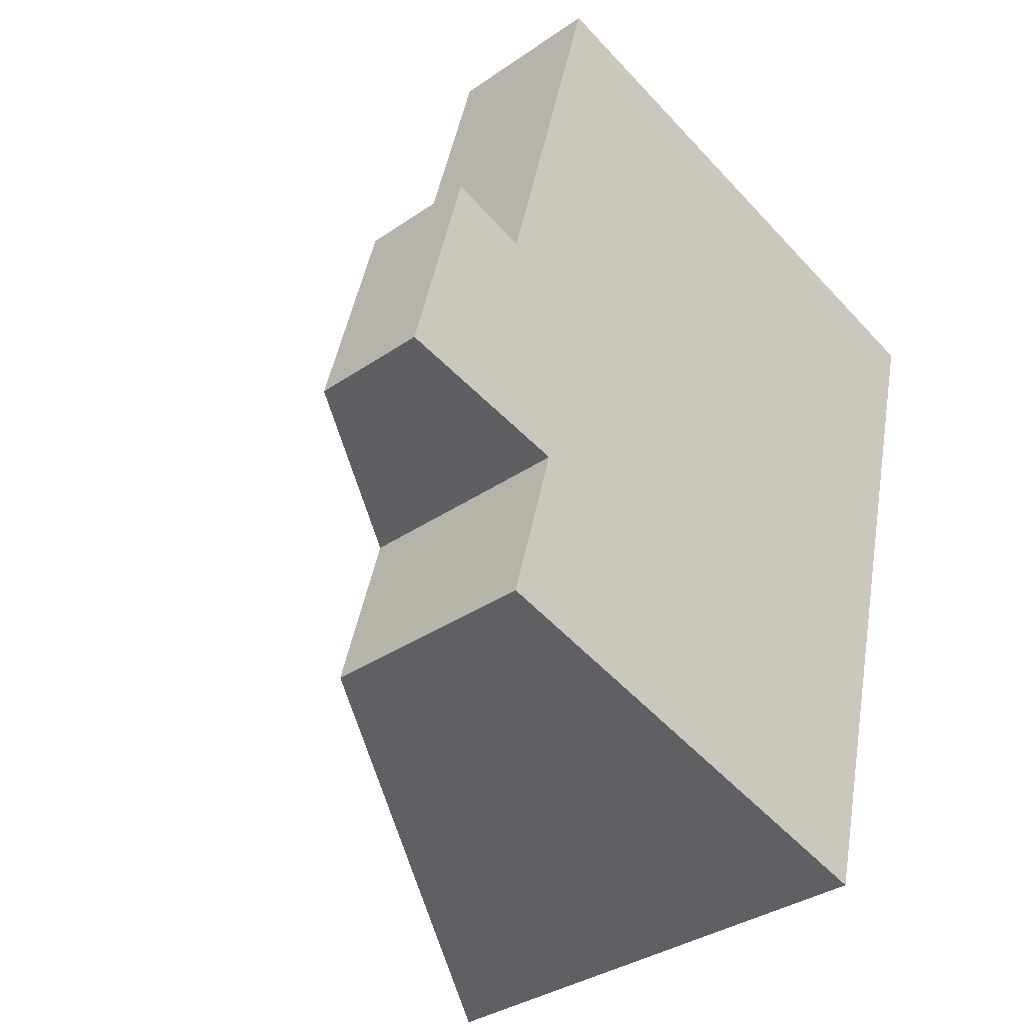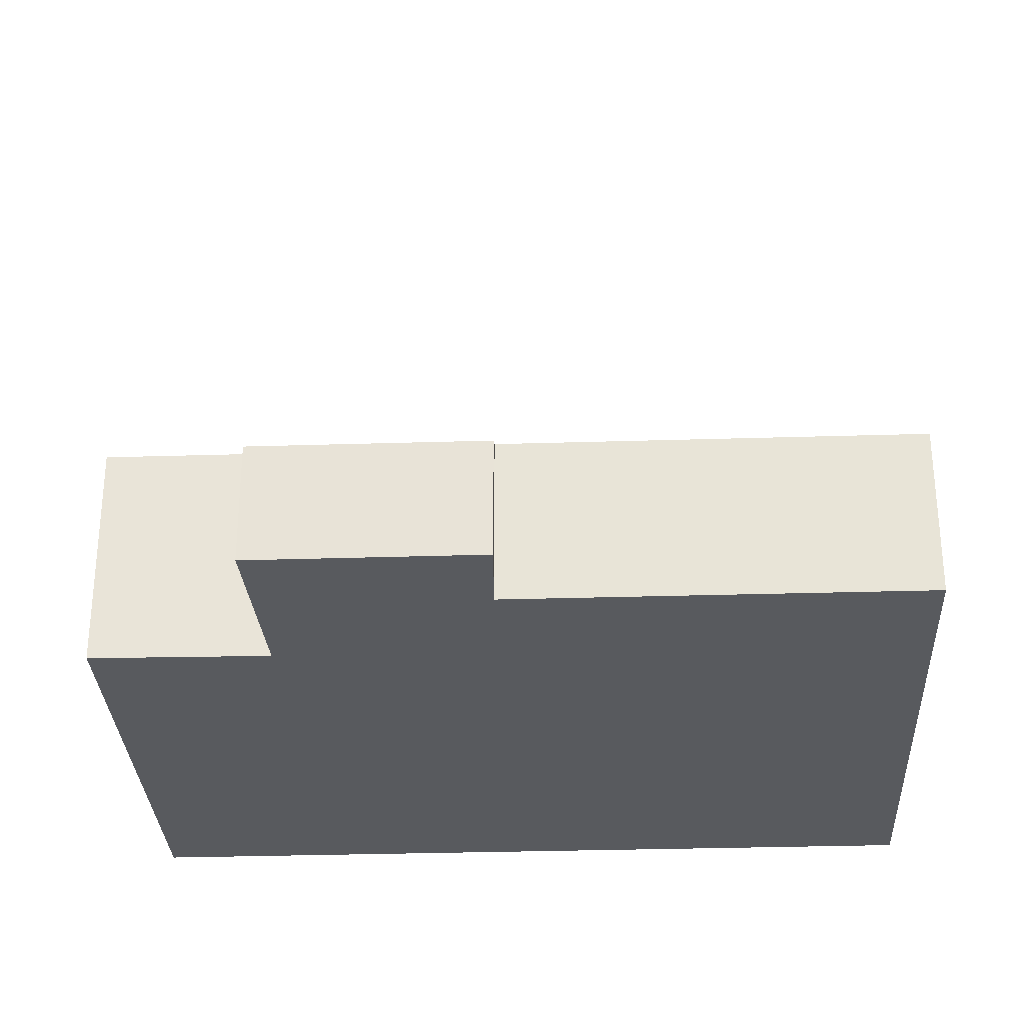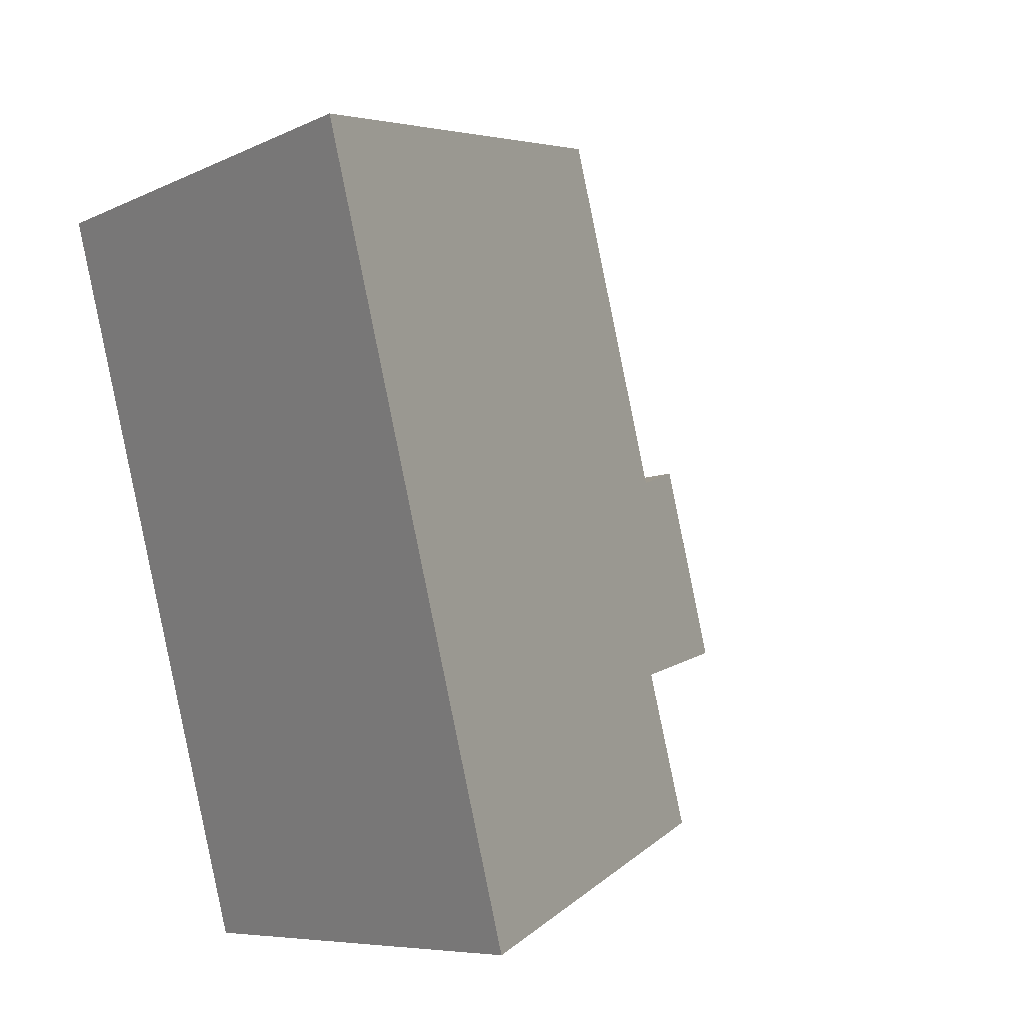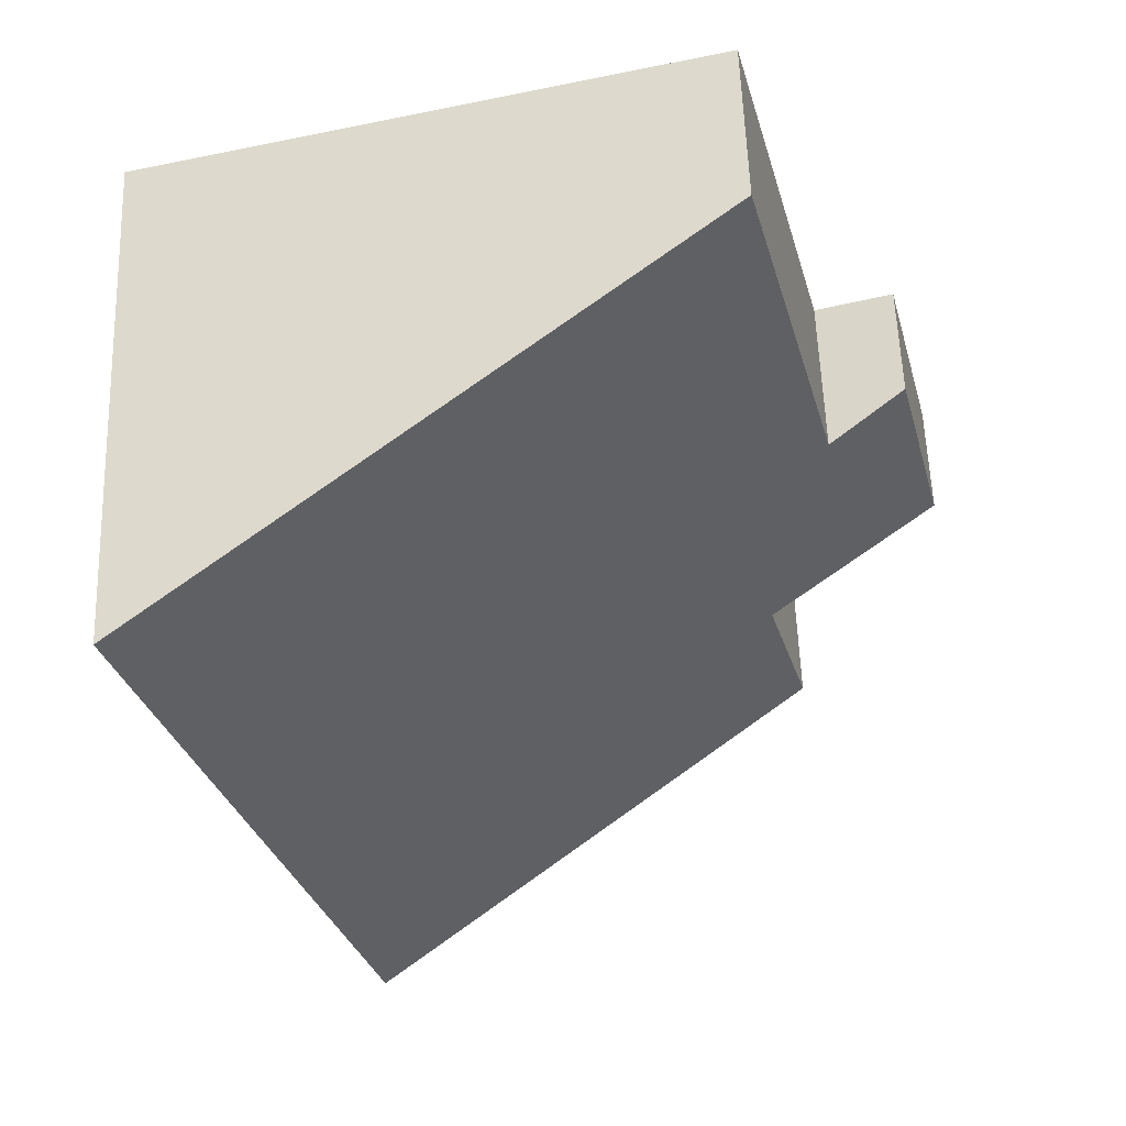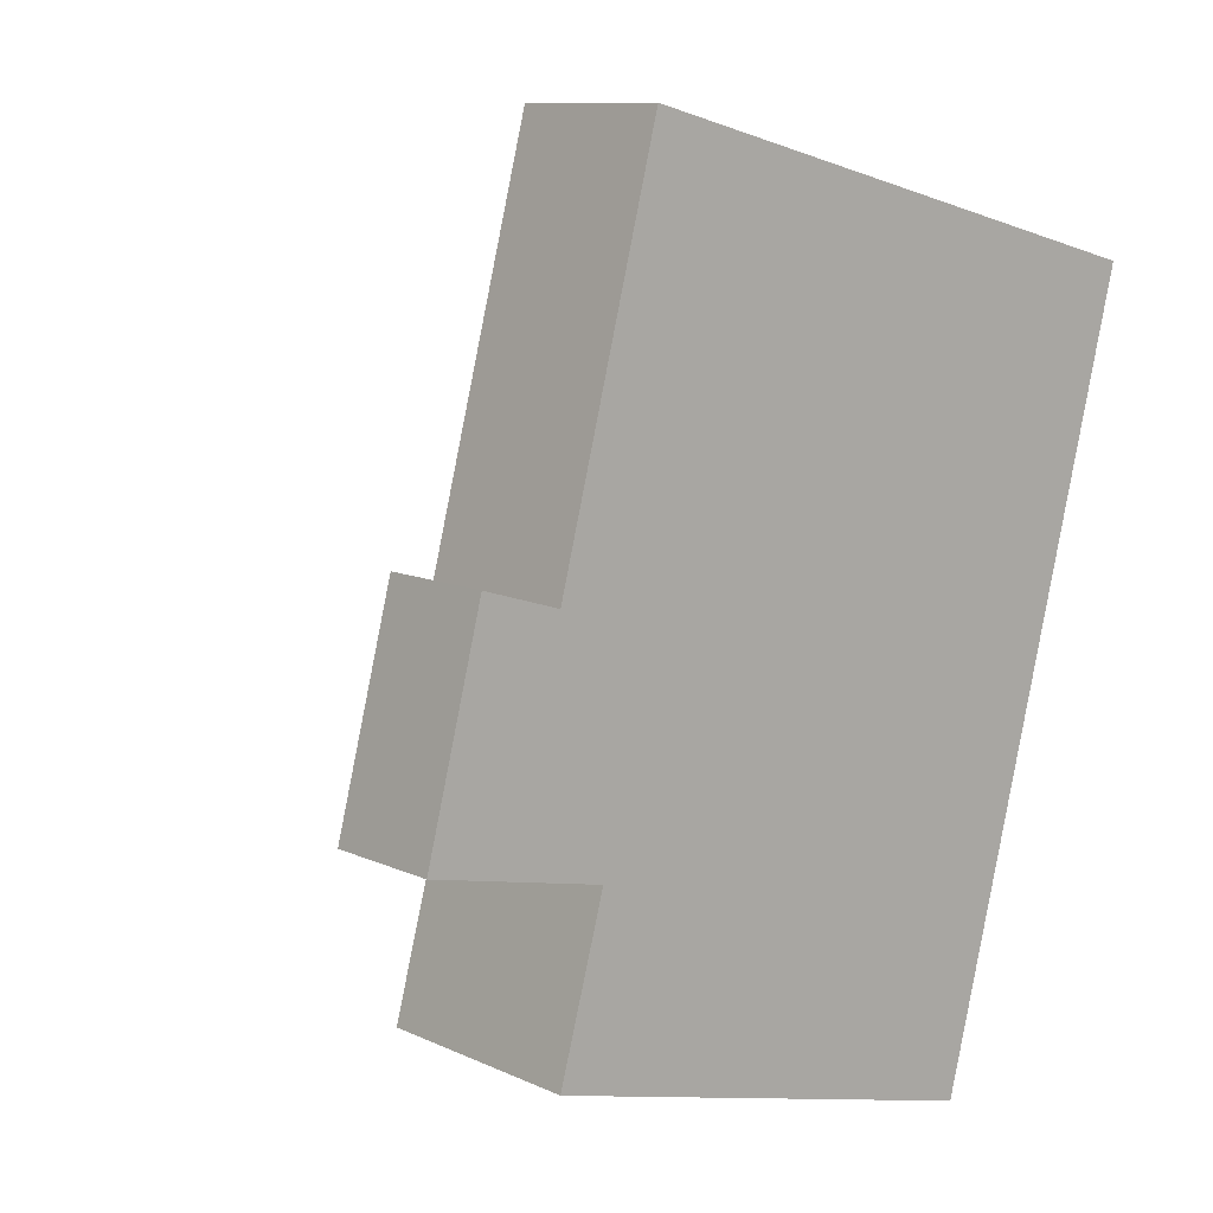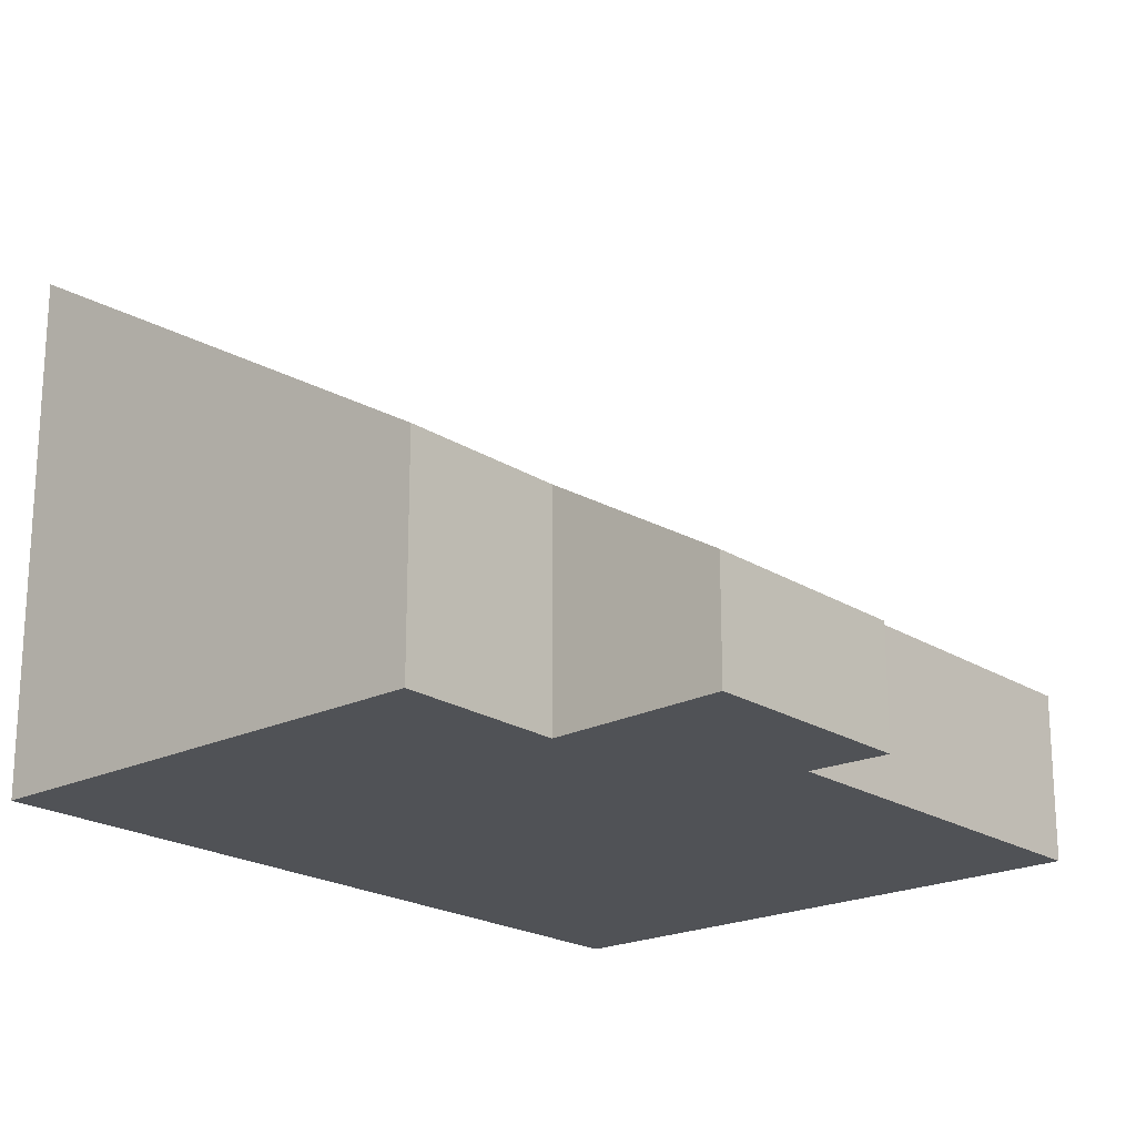
<metadata>
{"format":"obj","ext":"obj","renderer":"f3d","projection":"perspective","resolution":1024,"background":"white","views":[{"elev":-34.5,"azim":-47.1,"up":"+Z"},{"elev":-30.6,"azim":-73.0,"up":"+Y"},{"elev":-7.3,"azim":143.0,"up":"+Z"},{"elev":58.9,"azim":177.9,"up":"+Z"},{"elev":10.3,"azim":-40.8,"up":"+Z"},{"elev":-20.6,"azim":-124.5,"up":"+Y"}]}
</metadata>
<code>
v  0.775 1.625 3.027
v  2.476 3.104 -0.524
v  0 1.627 9.963e-17
v  8.36 7.014 -4.507
v  1.837 3.082 -2.855
v  11.1 7.014 6.128
v  1.861 2.287 2.697
v  3.263 2.291 8.118
v  8.36 2.76e-16 -4.507
v  1.837 1.748e-16 -2.855
v  2.476 3.209e-17 -0.524
v  0 0 0
v  0.775 -1.853e-16 3.027
v  3.263 -4.971e-16 8.118
v  1.861 -1.651e-16 2.697
v  11.1 -3.752e-16 6.128
g defaultobject
f 1 2 3
f 2 4 5
f 4 2 6
f 6 2 7
f 7 2 1
f 6 7 8
f 9 5 4
f 5 9 10
f 11 3 2
f 3 11 12
f 5 11 2
f 11 5 10
f 12 1 3
f 1 12 13
f 7 14 8
f 14 7 15
f 1 15 7
f 15 1 13
f 8 16 6
f 16 8 14
f 16 4 6
f 4 16 9
f 9 11 10
f 11 9 13
f 13 9 15
f 15 9 14
f 14 9 16
f 13 12 11

</code>
